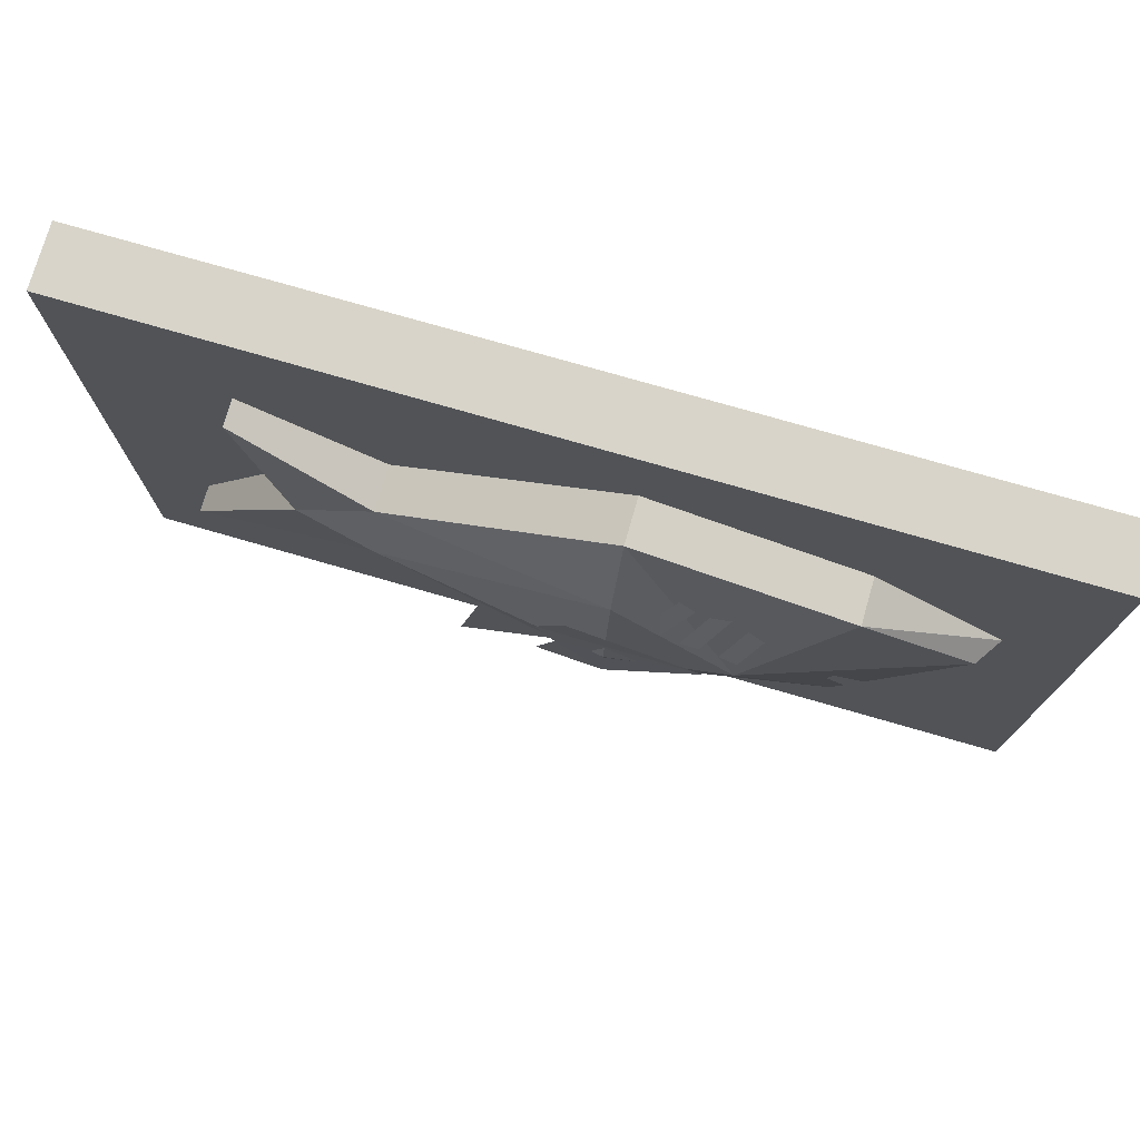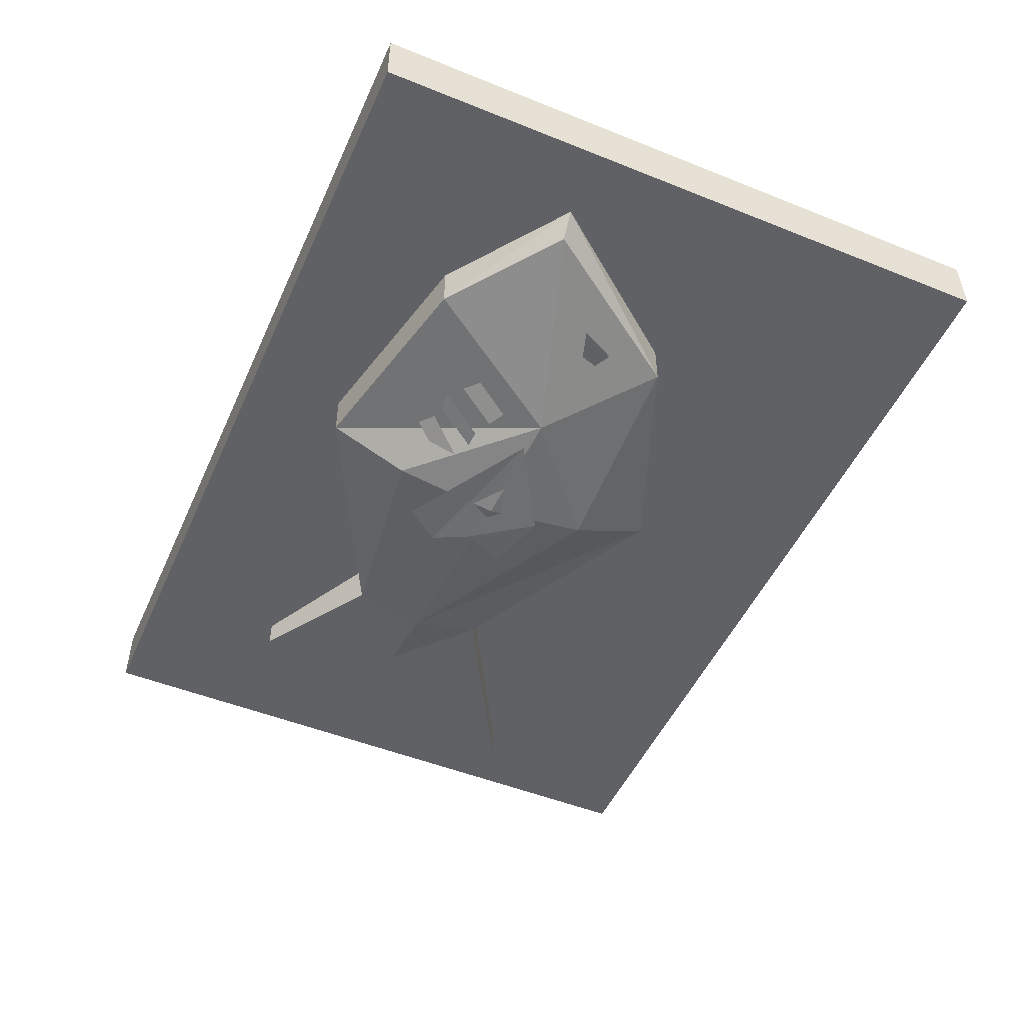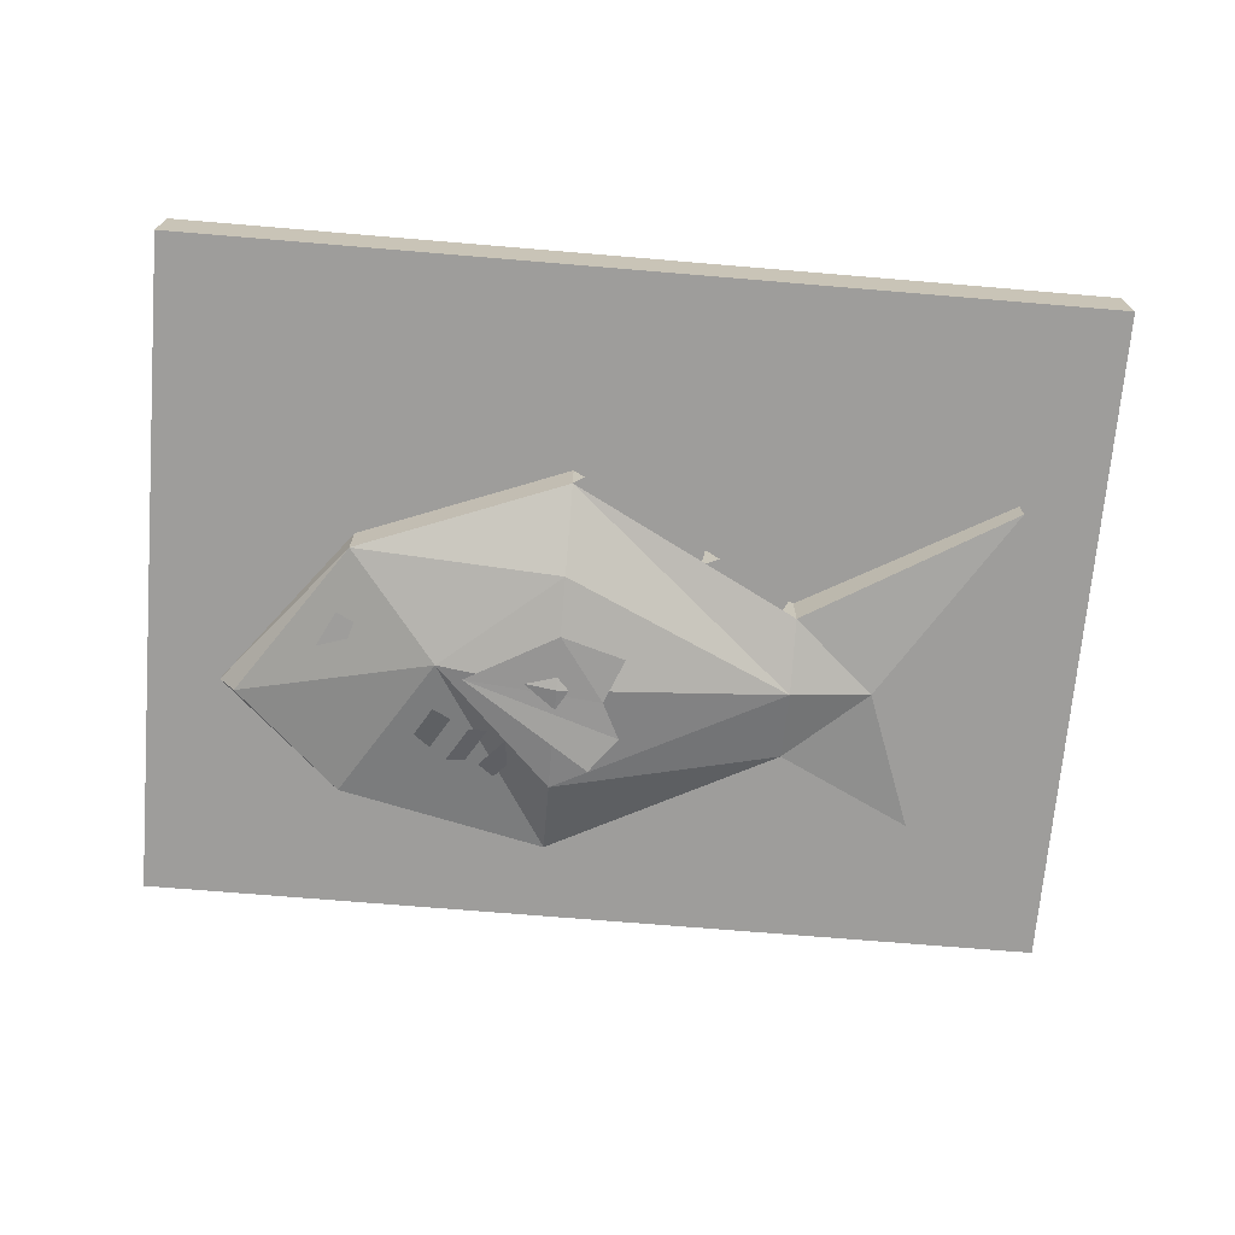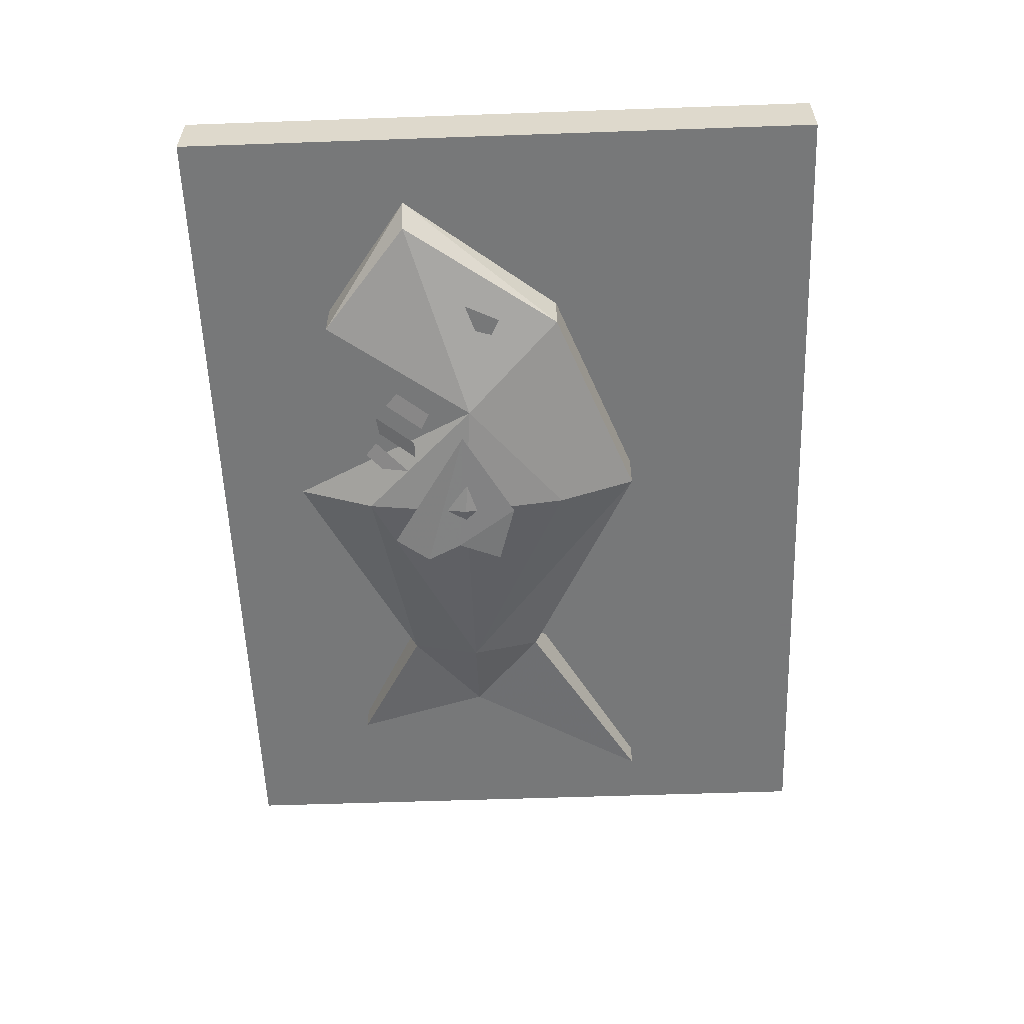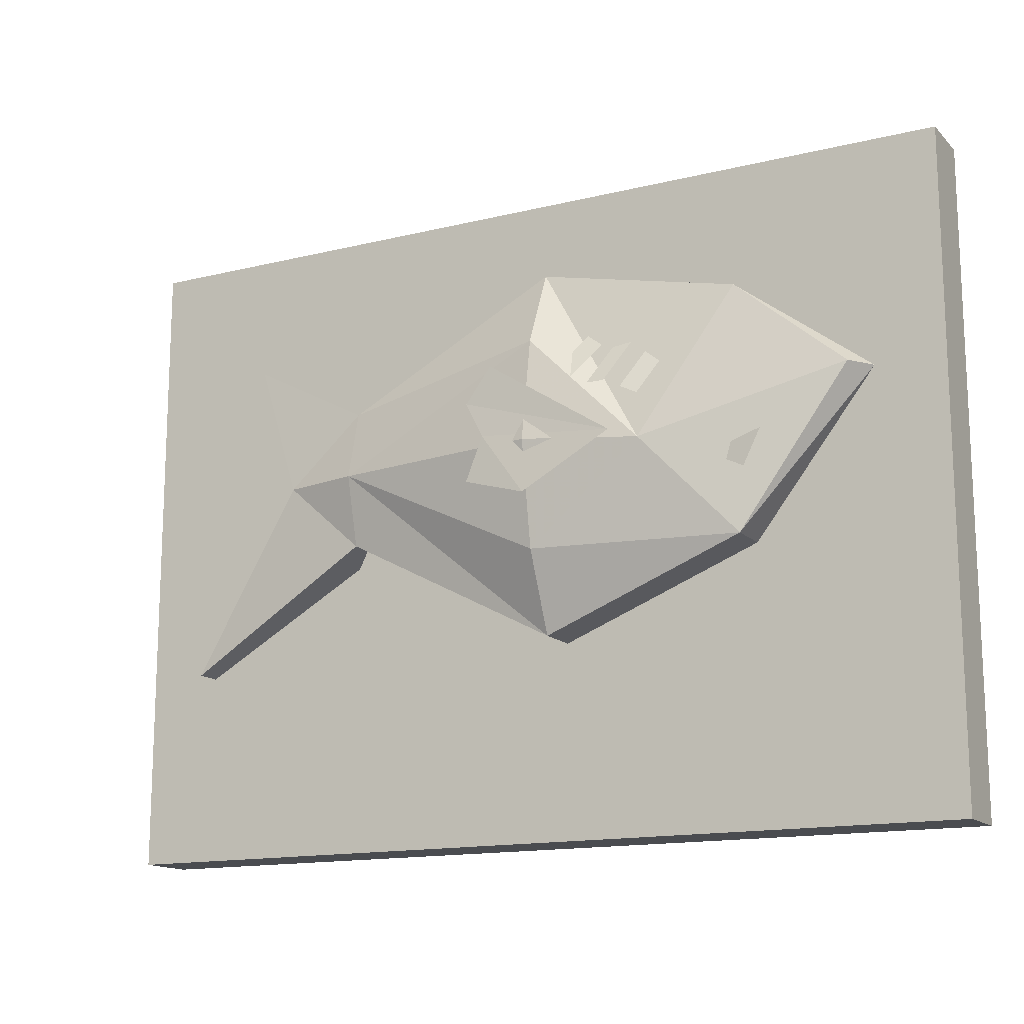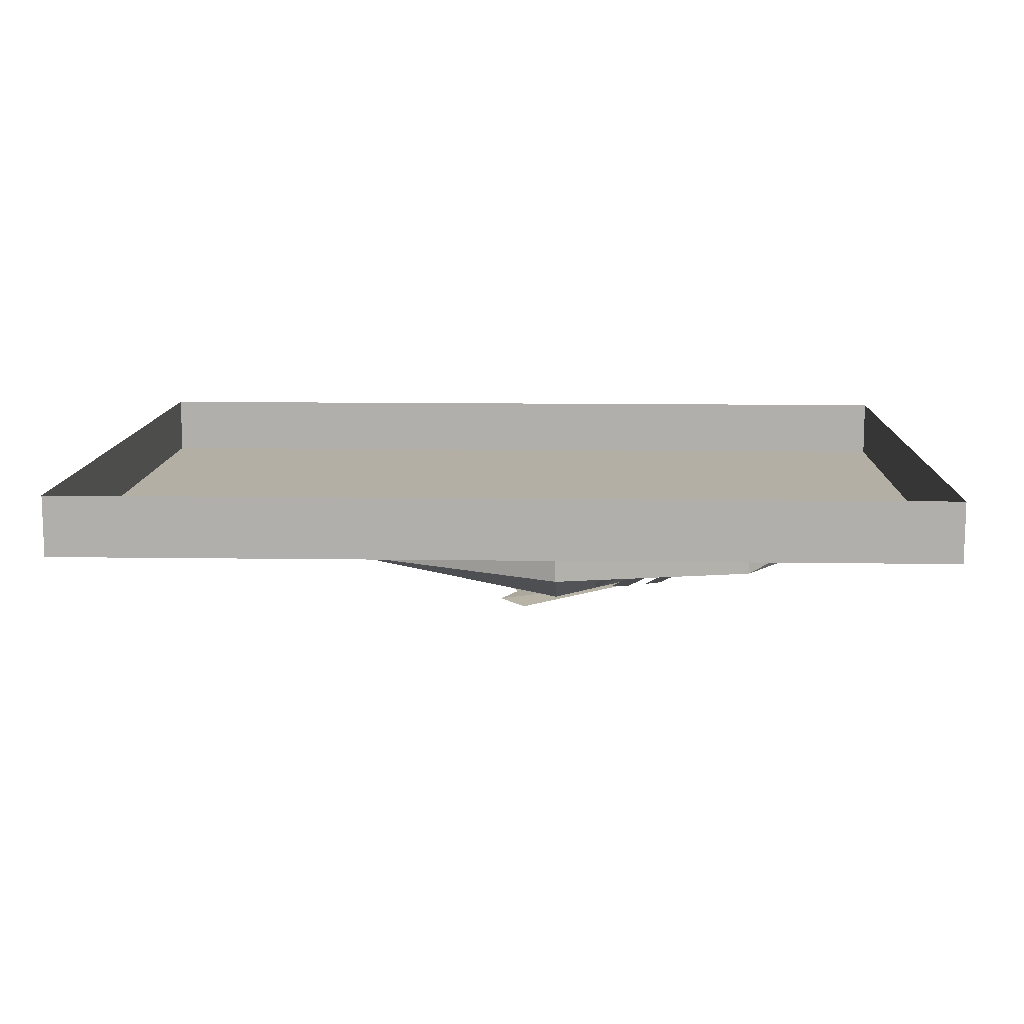
<metadata>
{"format":"obj","ext":"obj","renderer":"f3d","projection":"perspective","resolution":1024,"background":"white","views":[{"elev":75.6,"azim":-163.9,"up":"+Y"},{"elev":-49.9,"azim":-113.8,"up":"+Z"},{"elev":-70.6,"azim":-4.8,"up":"+Z"},{"elev":-57.3,"azim":-87.9,"up":"+Z"},{"elev":-14.7,"azim":-152.0,"up":"+Y"},{"elev":11.3,"azim":-178.0,"up":"+Z"}]}
</metadata>
<code>
v -0.04688 -1.289 0.2812
v 0.0625 -1.219 0.2812
v 0.09375 -1.383 0.2812
v -0.3203 -1.078 0.2969
v -0.2266 -1 0.2812
v -0.1484 -1.133 0.25
v -0.2266 -1.219 0.2812
v -0.3359 -1.078 0.3203
v -0.2266 -1 0.3203
v -0.04688 -0.9609 0.2812
v -0.04688 -1.031 0.25
v -0.04688 -1.125 0.2344
v -0.04688 -1.219 0.25
v -0.04688 -1.289 0.3203
v -0.2266 -1.219 0.3203
v 0.2188 -1.125 0.2812
v 0.1484 -1.062 0.2812
v 0.2656 -1 0.2969
v 0.2188 -1.125 0.3203
v 0.3281 -1.289 0.3203
v 0.3281 -1.289 0.2969
v 0.1484 -1.188 0.2812
v 0.1484 -1.125 0.2656
v 0.1484 -1.062 0.3203
v 0.2656 -1 0.3203
v 0.1484 -1.188 0.3203
v 0.0625 -1.227 0.2812
v 0.1328 -1.188 0.2812
v 0.1797 -1.281 0.2812
v -0.08594 -1.07 0.25
v -0.125 -1.016 0.2812
v -0.1094 -1.008 0.2812
v -0.07031 -1.062 0.25
v -0.1172 -1.078 0.25
v -0.1484 -1.016 0.2812
v -0.1328 -1.016 0.2812
v -0.1016 -1.078 0.25
v -0.1484 -1.094 0.25
v -0.1797 -1.031 0.2812
v -0.1641 -1.023 0.2812
v -0.1328 -1.086 0.25
v -0.125 -1.125 0.2422
v -0.01562 -1.055 0.2344
v 0.007812 -1.086 0.2344
v -0.007812 -1.117 0.2344
v -0.04688 -1.172 0.2344
v 0.007812 -1.156 0.2344
v -0.04688 -0.9609 0.3203
v -0.2344 -1.164 0.2734
v -0.25 -1.133 0.2734
v -0.2031 -1.148 0.2734
v -0.3984 -0.875 0.375
v 0.3984 -0.875 0.375
v 0.3984 -0.875 0.3203
v -0.3984 -0.875 0.3203
v -0.3984 -1.461 0.3203
v -0.3984 -1.461 0.375
v 0.3984 -1.461 0.375
v 0.3984 -1.461 0.3203
v 0.3594 -0.9219 0.3203
v -0.3516 -0.9219 0.3203
v -0.3516 -1.422 0.3203
v 0.3594 -1.422 0.3203
f 1 2 3
f 4 5 6
f 4 6 7
f 4 7 8
f 4 8 5
f 5 8 9
f 5 9 10
f 5 10 6
f 6 10 11
f 6 11 12
f 6 12 13
f 6 13 7
f 7 13 1
f 7 1 14
f 7 14 15
f 7 15 8
f 16 17 18
f 16 18 19
f 16 19 20
f 16 20 21
f 16 21 22
f 16 22 23
f 16 23 17
f 17 23 11
f 17 11 10
f 17 10 24
f 17 24 18
f 18 24 25
f 18 25 19
f 12 11 23
f 12 23 13
f 13 23 1
f 1 23 22
f 1 22 14
f 14 22 26
f 26 22 21
f 26 21 20
f 27 28 29
f 30 31 32
f 30 32 33
f 34 35 36
f 34 36 37
f 38 39 40
f 38 40 41
f 42 43 44
f 42 44 45
f 42 45 46
f 46 45 47
f 9 48 10
f 10 48 24
f 49 50 51
f 52 53 54
f 52 54 55
f 52 55 56
f 52 56 57
f 57 56 58
f 58 56 59
f 58 59 54
f 58 54 53
f 55 54 60
f 55 60 61
f 55 61 56
f 56 61 62
f 56 62 59
f 59 62 63
f 59 63 54
f 54 63 60
f 60 63 61
f 61 63 62

</code>
